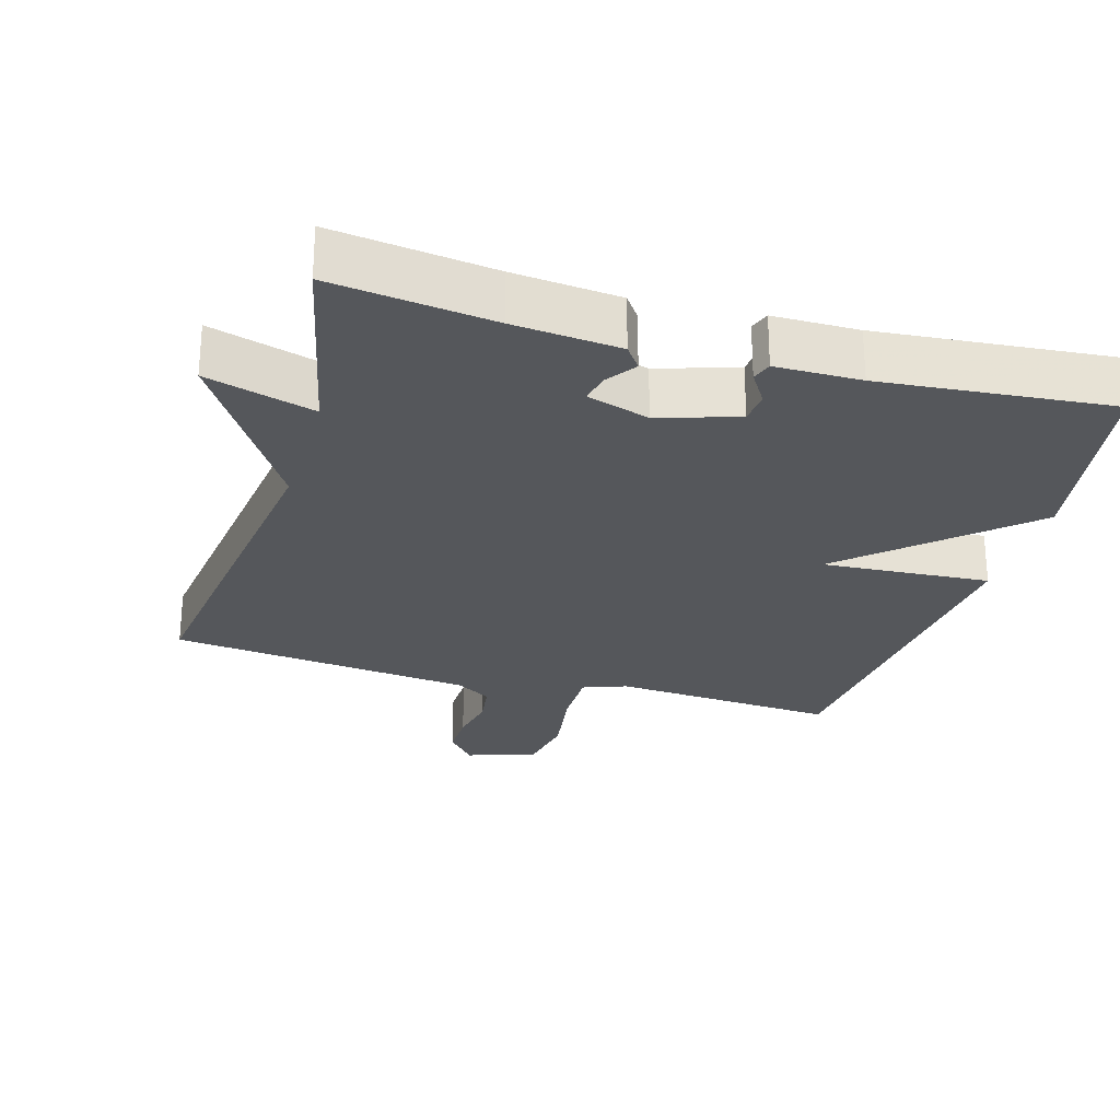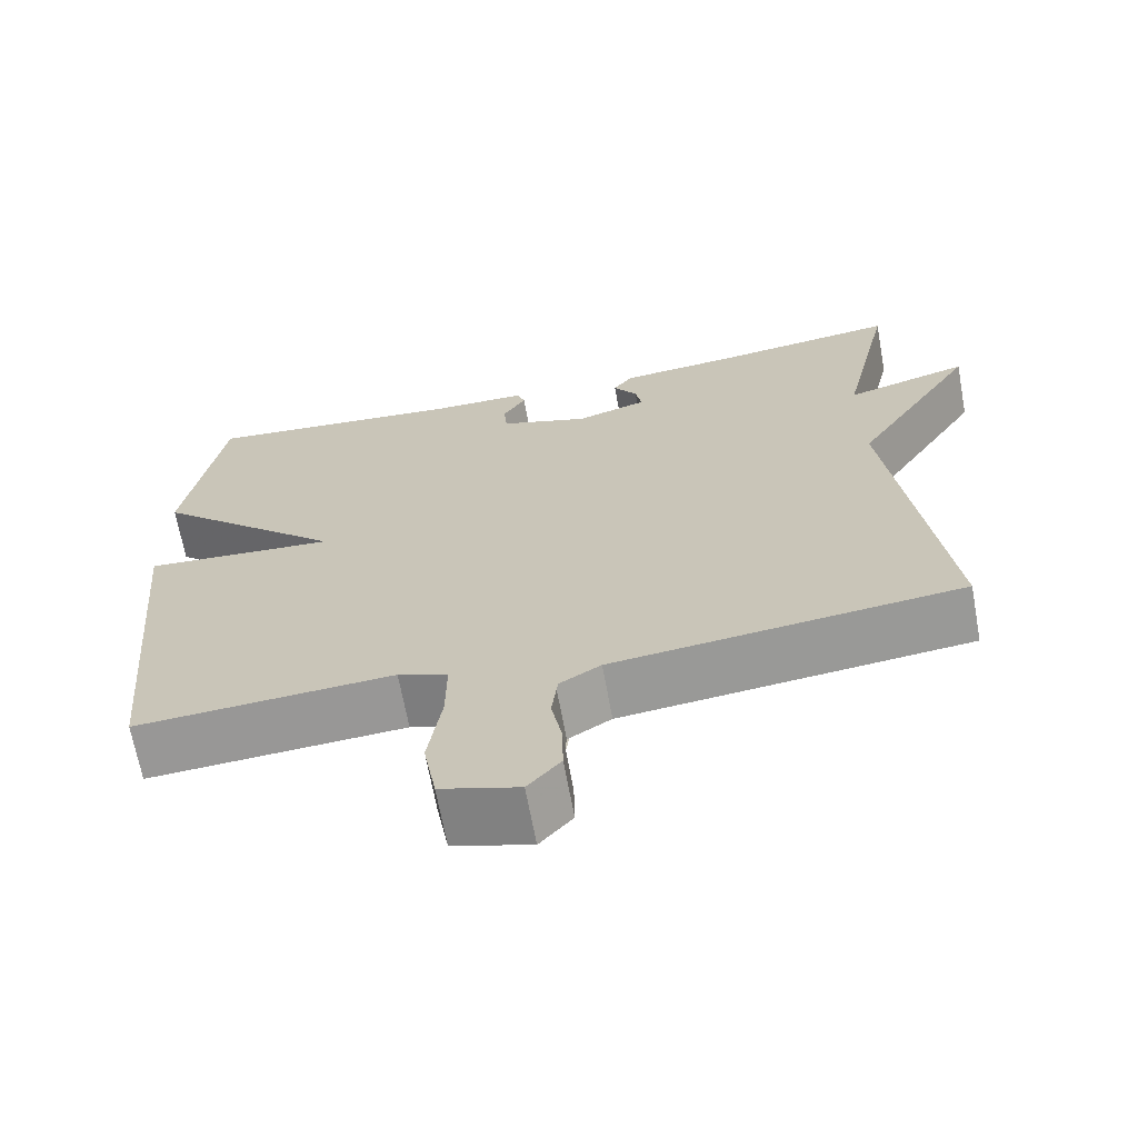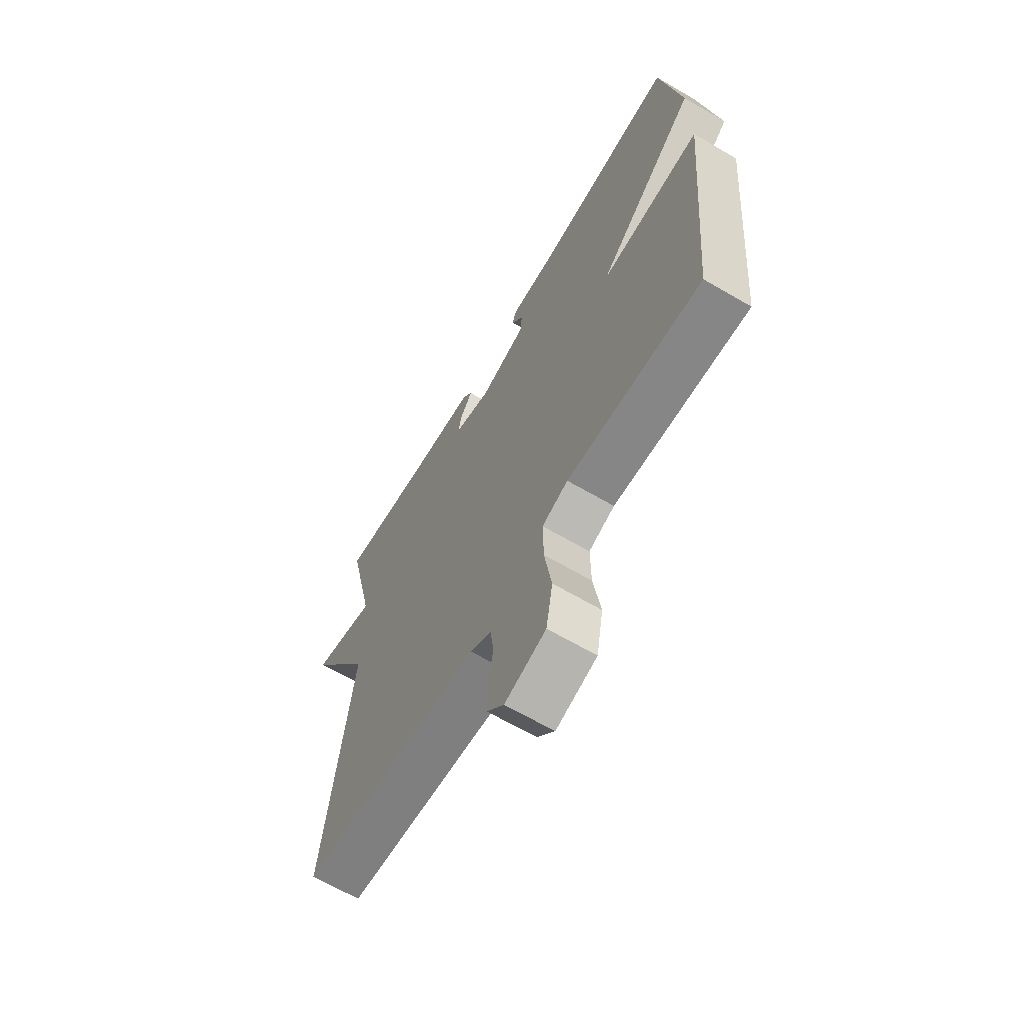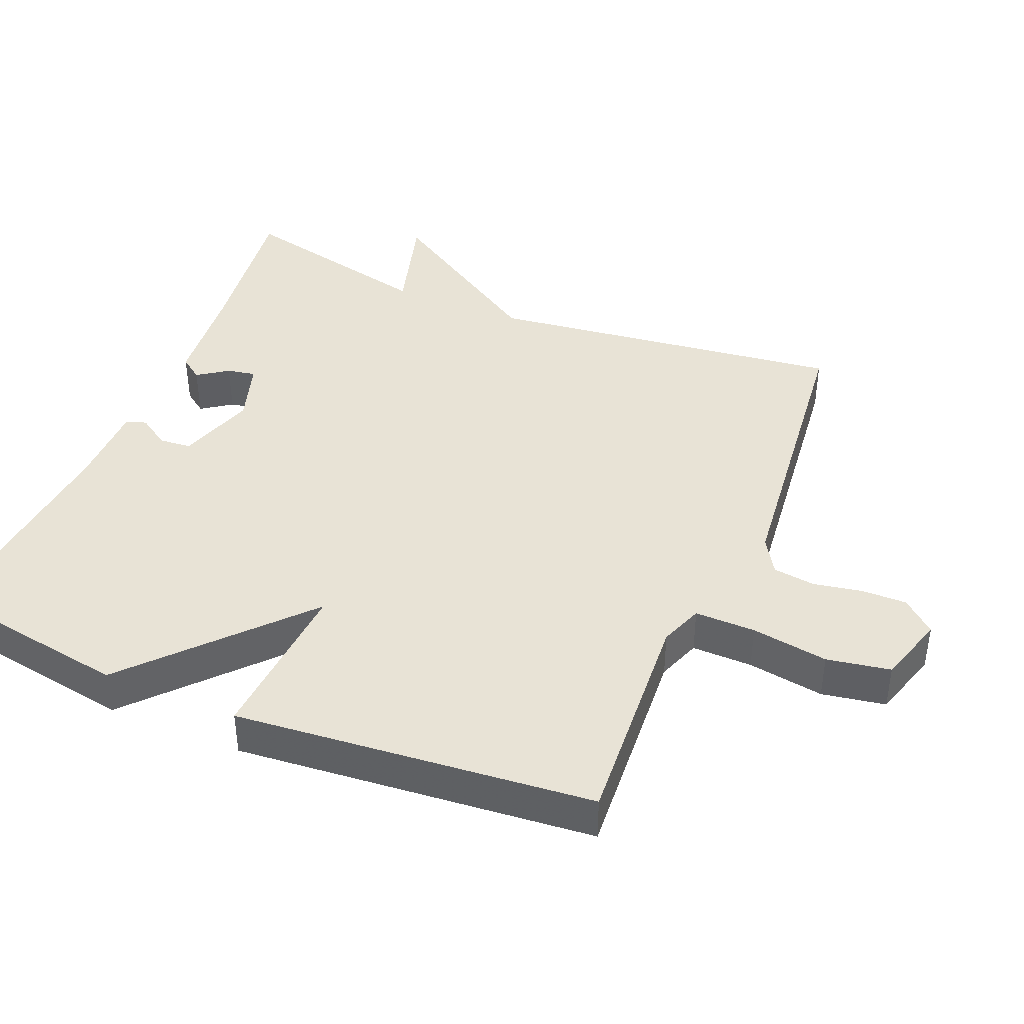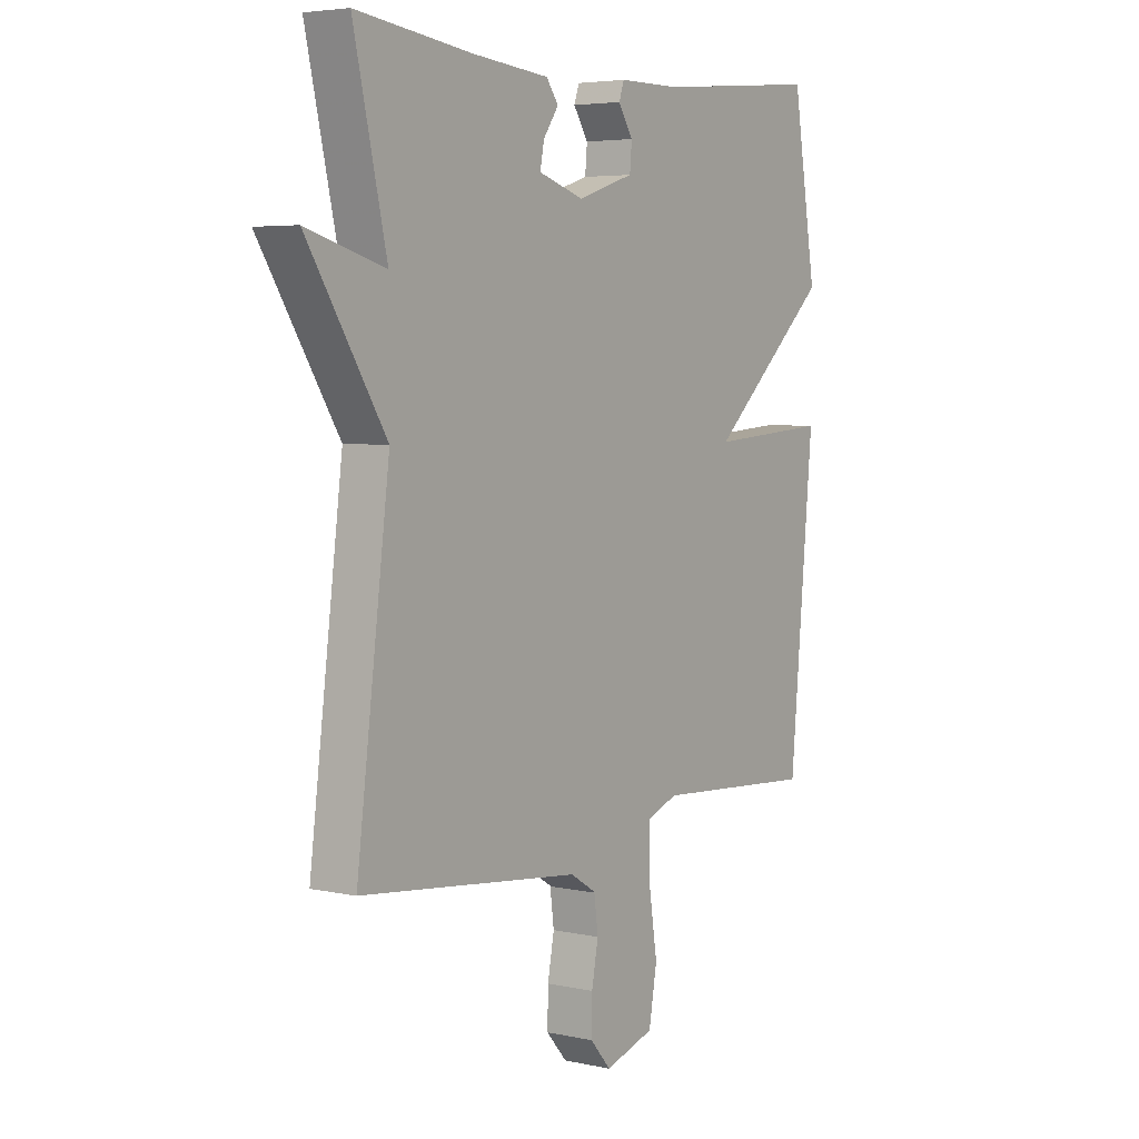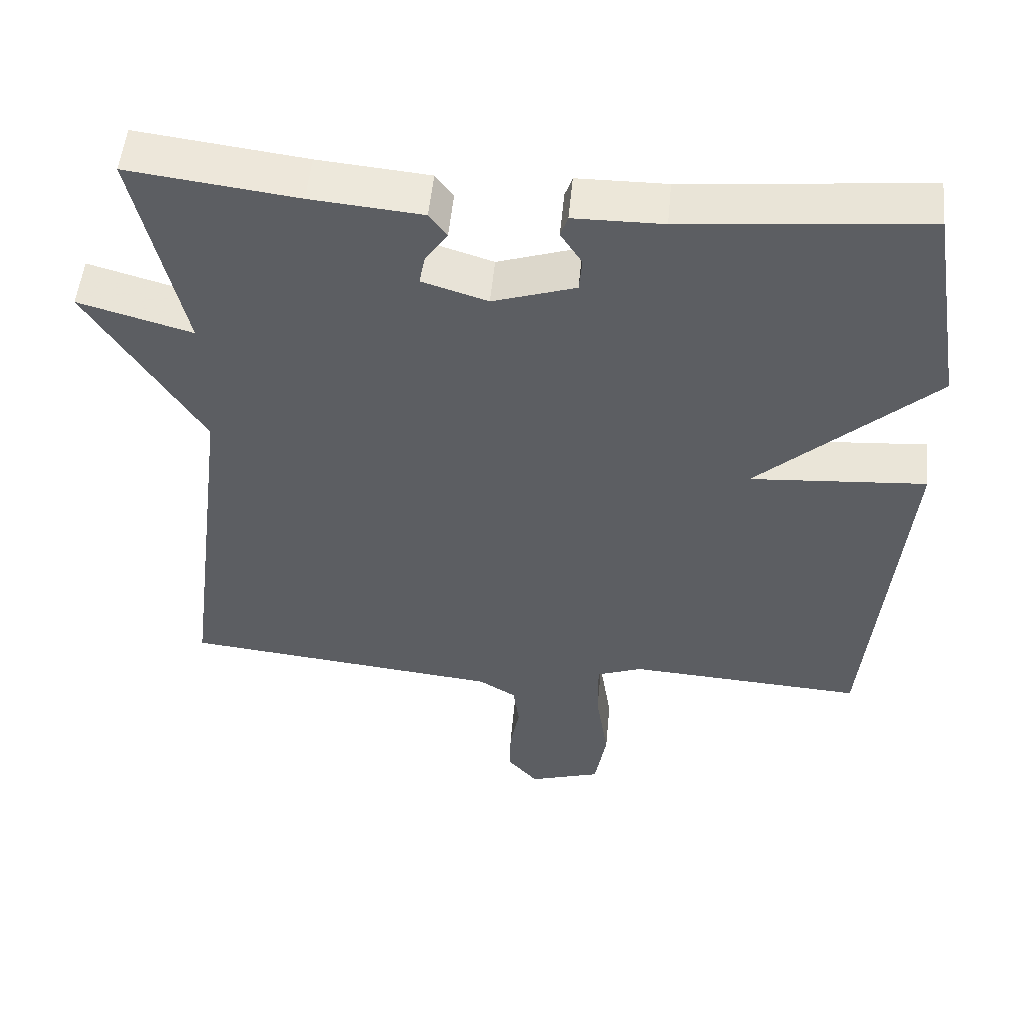
<metadata>
{"format":"obj","ext":"obj","renderer":"f3d","projection":"perspective","resolution":1024,"background":"white","views":[{"elev":-26.4,"azim":-16.4,"up":"+Y"},{"elev":-67.3,"azim":-169.6,"up":"+Z"},{"elev":-65.5,"azim":59.6,"up":"+Z"},{"elev":41.5,"azim":112.6,"up":"+Y"},{"elev":4.7,"azim":-55.4,"up":"+Z"},{"elev":51.7,"azim":5.4,"up":"+Z"}]}
</metadata>
<code>
v 0.5 0.07 -0.5
v 0.178 0.07 -0.479
v 0.116 0.07 -0.502
v 0.117 0.07 -0.589
v 0.134 0.07 -0.699
v 0.118 0.07 -0.79
v 0.02 0.07 -0.82
v -0.021 0.07 -0.773
v -0.02 0.07 -0.708
v -0.007 0.07 -0.639
v -0.012 0.07 -0.58
v -0.066 0.07 -0.547
v -0.5 0.07 -0.5
v -0.435 0.07 0.013
v -0.589 0.07 0.257
v -0.435 0.07 0.213
v -0.5 0.07 0.5
v -0.272 0.07 0.471
v -0.121 0.07 0.457
v -0.097 0.07 0.424
v -0.127 0.07 0.381
v -0.135 0.07 0.34
v -0.046 0.07 0.312
v 0.066 0.07 0.348
v 0.07 0.07 0.394
v 0.041 0.07 0.439
v 0.051 0.07 0.468
v 0.172 0.07 0.469
v 0.5 0.07 0.5
v 0.547 0.07 0.213
v 0.308 0.07 -0.004
v 0.547 0.07 0.013
v 0.5 0 -0.5
v 0.178 0 -0.479
v 0.116 0 -0.502
v 0.117 0 -0.589
v 0.134 0 -0.699
v 0.118 0 -0.79
v 0.02 0 -0.82
v -0.021 0 -0.773
v -0.02 0 -0.708
v -0.007 0 -0.639
v -0.012 0 -0.58
v -0.066 0 -0.547
v -0.5 0 -0.5
v -0.435 0 0.013
v -0.589 0 0.257
v -0.435 0 0.213
v -0.5 0 0.5
v -0.272 0 0.471
v -0.121 0 0.457
v -0.097 0 0.424
v -0.127 0 0.381
v -0.135 0 0.34
v -0.046 0 0.312
v 0.066 0 0.348
v 0.07 0 0.394
v 0.041 0 0.439
v 0.051 0 0.468
v 0.172 0 0.469
v 0.5 0 0.5
v 0.547 0 0.213
v 0.308 0 -0.004
v 0.547 0 0.013
f 31 32 1 2
f 28 29 30 31
f 28 31 2 3
f 25 26 27 28
f 24 25 28 3
f 23 24 3 4
f 5 6 7
f 4 5 7
f 23 4 7
f 22 23 7
f 18 19 20 21
f 18 21 22
f 17 18 22
f 16 17 22
f 14 15 16
f 14 16 22
f 12 13 14 22
f 11 12 22
f 7 8 9 10
f 22 7 10
f 22 11 10
f 34 33 64 63
f 63 62 61 60
f 35 34 63 60
f 60 59 58 57
f 35 60 57 56
f 36 35 56 55
f 39 38 37
f 39 37 36
f 39 36 55
f 39 55 54
f 53 52 51 50
f 54 53 50
f 54 50 49
f 54 49 48
f 48 47 46
f 54 48 46
f 54 46 45 44
f 54 44 43
f 42 41 40 39
f 42 39 54
f 42 43 54
f 1 33 34 2
f 2 34 35 3
f 3 35 36 4
f 4 36 37 5
f 5 37 38 6
f 6 38 39 7
f 7 39 40 8
f 8 40 41 9
f 9 41 42 10
f 10 42 43 11
f 11 43 44 12
f 12 44 45 13
f 13 45 46 14
f 14 46 47 15
f 15 47 48 16
f 16 48 49 17
f 17 49 50 18
f 18 50 51 19
f 19 51 52 20
f 20 52 53 21
f 21 53 54 22
f 22 54 55 23
f 23 55 56 24
f 24 56 57 25
f 25 57 58 26
f 26 58 59 27
f 27 59 60 28
f 28 60 61 29
f 29 61 62 30
f 30 62 63 31
f 31 63 64 32
f 32 64 33 1

</code>
